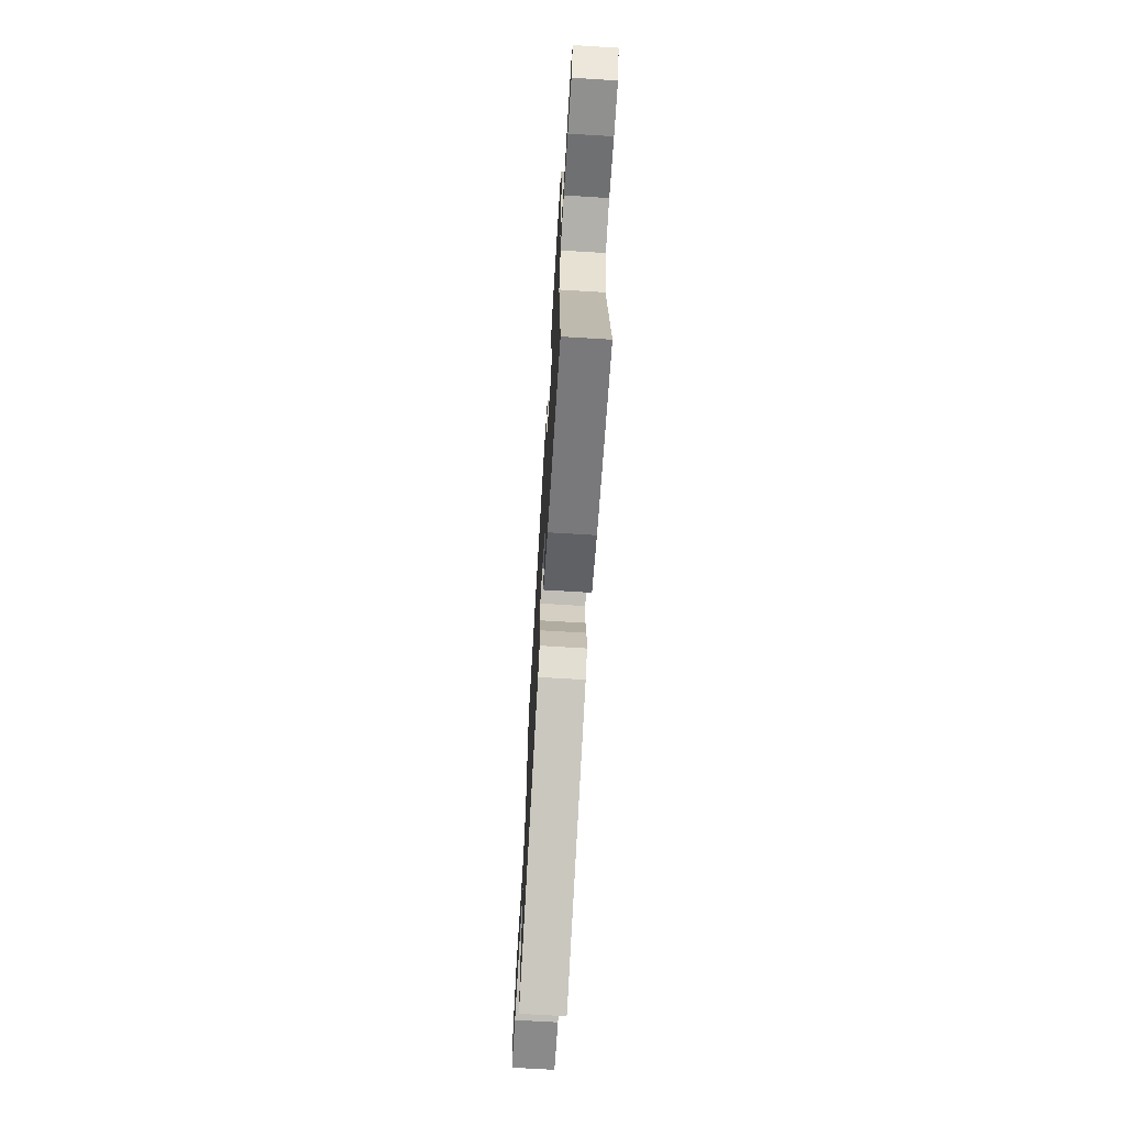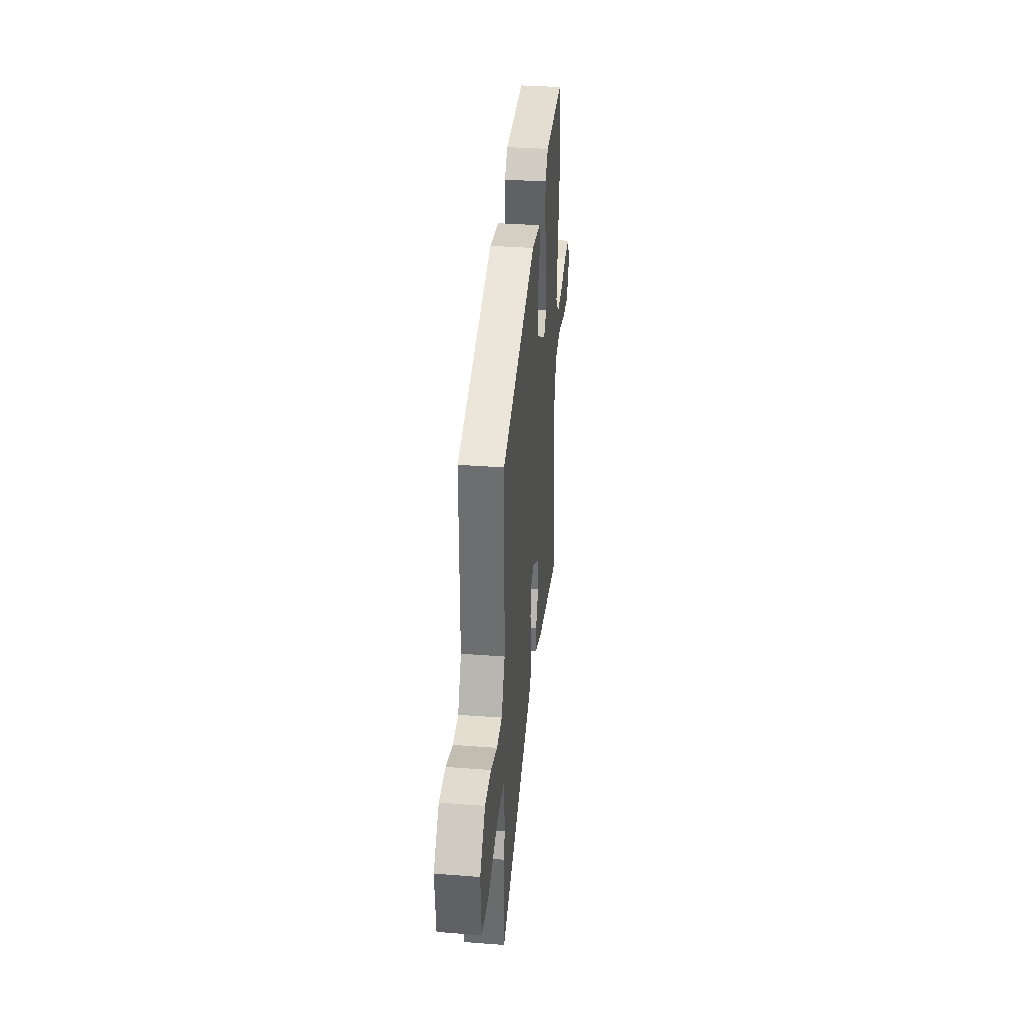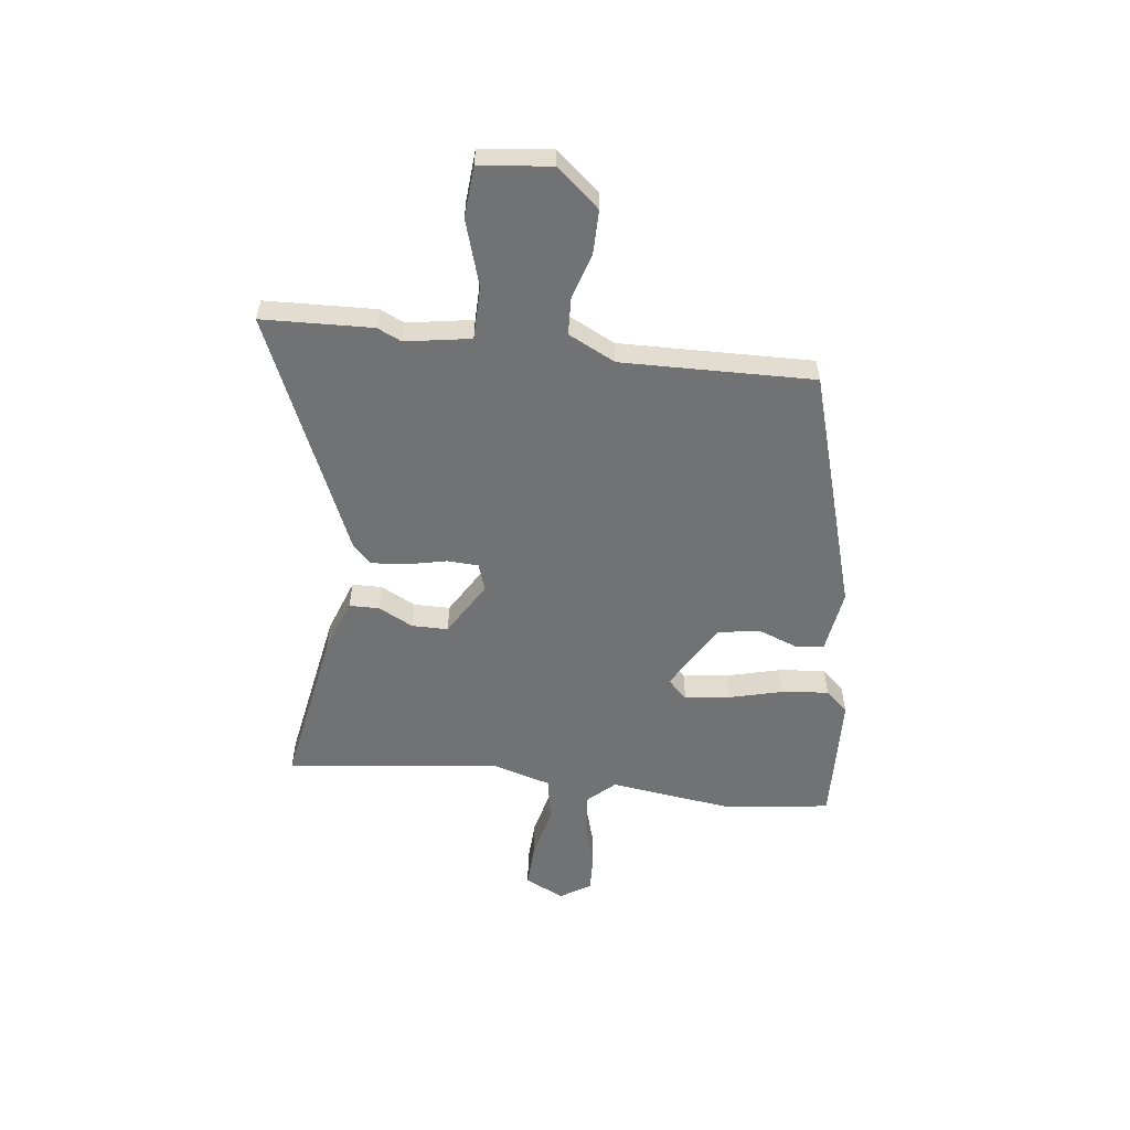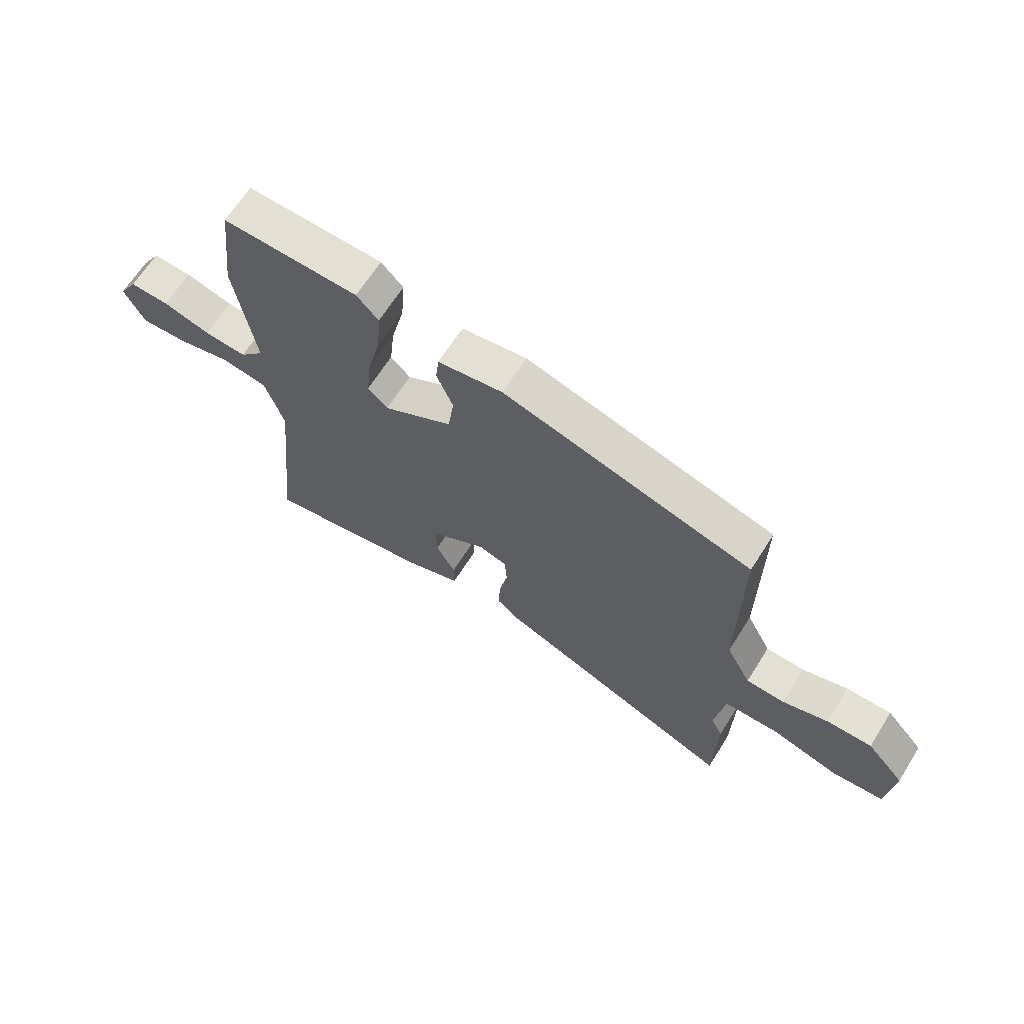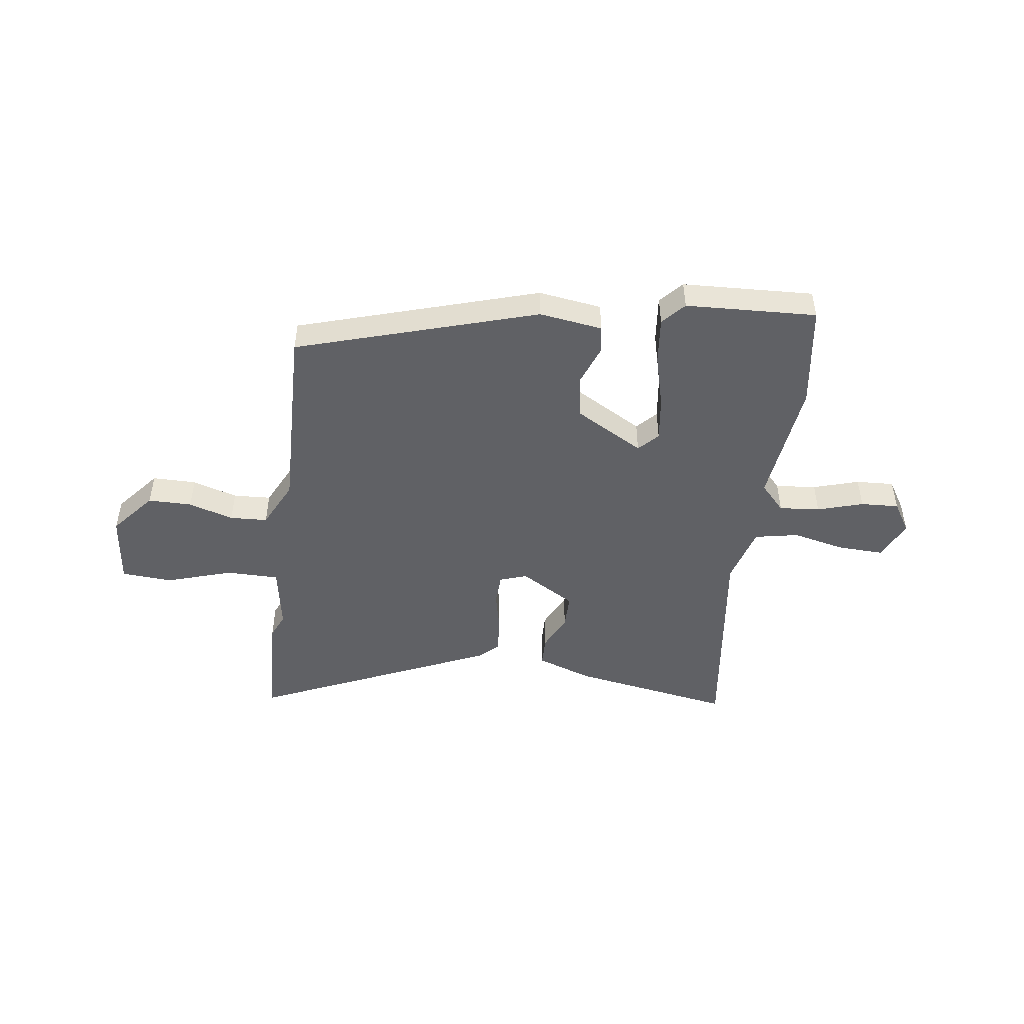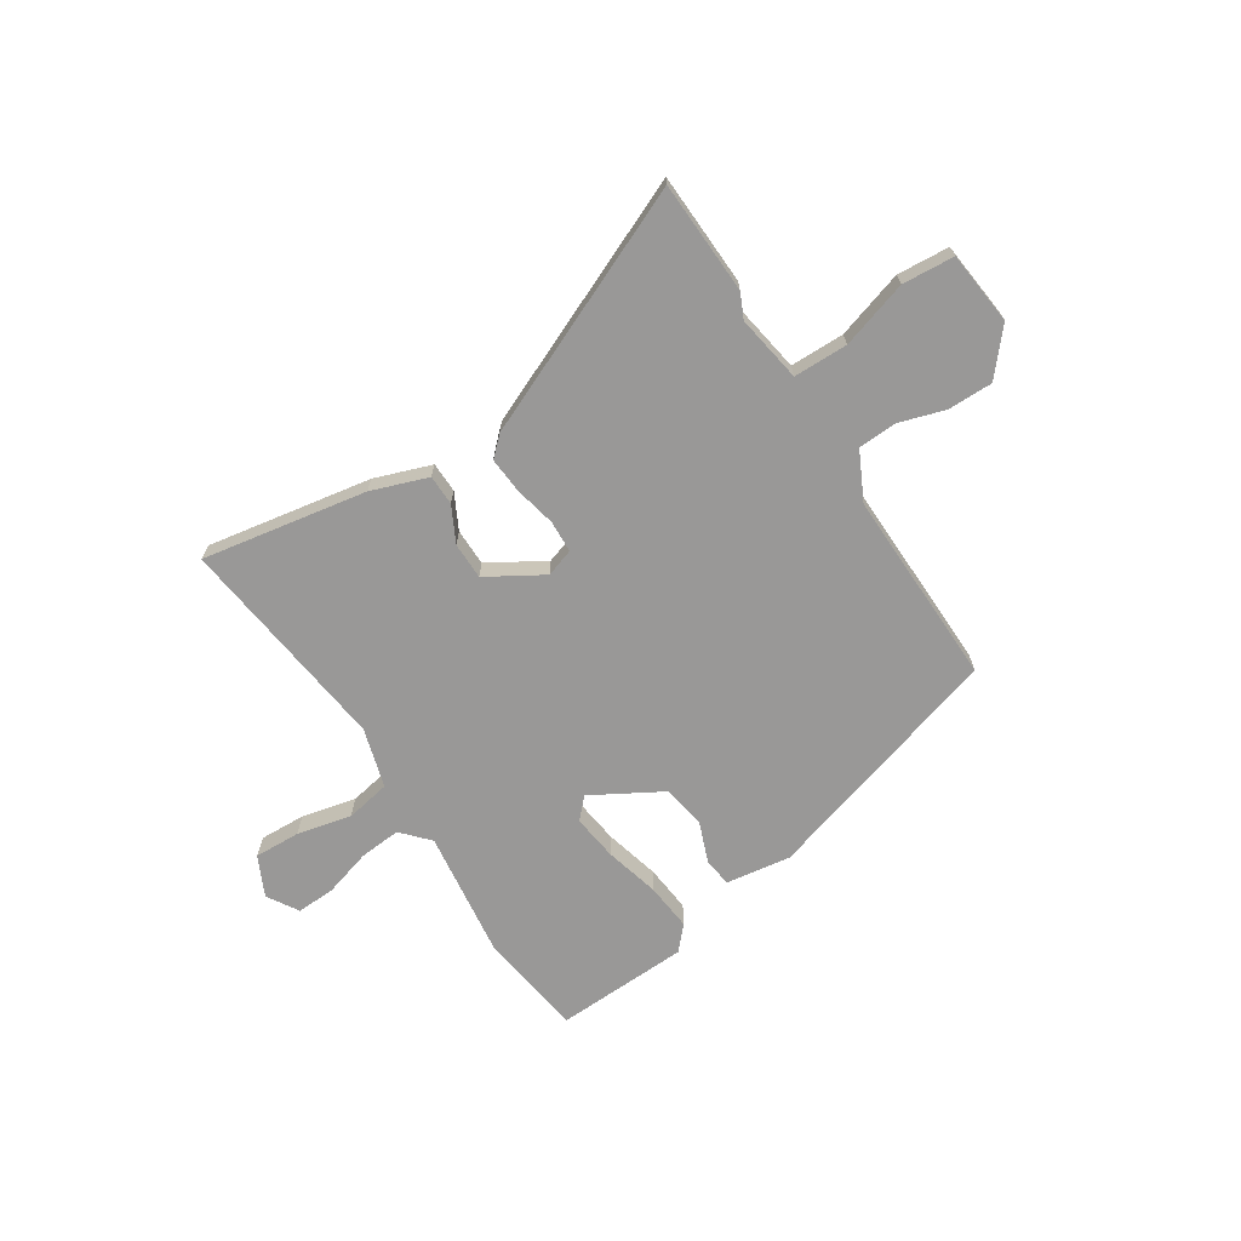
<metadata>
{"format":"obj","ext":"obj","renderer":"f3d","projection":"perspective","resolution":1024,"background":"white","views":[{"elev":-68.9,"azim":86.5,"up":"+Z"},{"elev":34.9,"azim":-84.2,"up":"+Z"},{"elev":-55.6,"azim":-95.8,"up":"+Y"},{"elev":66.2,"azim":-147.7,"up":"+Z"},{"elev":-48.4,"azim":-6.2,"up":"+Y"},{"elev":-68.7,"azim":-146.1,"up":"+Y"}]}
</metadata>
<code>
v 0.497 0.07 0.526
v 0.52 0.07 0.33
v 0.484 0.07 0.093
v 0.529 0.07 0.042
v 0.606 0.07 0.047
v 0.693 0.07 0.071
v 0.765 0.07 0.073
v 0.799 0.07 0.015
v 0.762 0.07 -0.058
v 0.677 0.07 -0.053
v 0.577 0.07 -0.028
v 0.494 0.07 -0.042
v 0.46 0.07 -0.151
v 0.501 0.07 -0.556
v 0.198 0.07 -0.497
v 0.095 0.07 -0.458
v 0.095 0.07 -0.402
v 0.13 0.07 -0.337
v 0.131 0.07 -0.269
v 0.03 0.07 -0.206
v -0.022 0.07 -0.222
v -0.026 0.07 -0.281
v -0.011 0.07 -0.356
v -0.007 0.07 -0.424
v -0.043 0.07 -0.457
v -0.497 0.07 -0.644
v -0.501 0.07 -0.436
v -0.479 0.07 -0.391
v -0.497 0.07 -0.267
v -0.597 0.07 -0.264
v -0.722 0.07 -0.3
v -0.818 0.07 -0.291
v -0.83 0.07 -0.156
v -0.76 0.07 -0.077
v -0.677 0.07 -0.079
v -0.593 0.07 -0.107
v -0.522 0.07 -0.105
v -0.476 0.07 -0.017
v -0.477 0.07 0.345
v -0.02 0.07 0.472
v 0.099 0.07 0.452
v 0.105 0.07 0.399
v 0.075 0.07 0.325
v 0.086 0.07 0.244
v 0.213 0.07 0.168
v 0.249 0.07 0.204
v 0.24 0.07 0.289
v 0.216 0.07 0.391
v 0.209 0.07 0.479
v 0.249 0.07 0.521
v 0.497 0 0.526
v 0.52 0 0.33
v 0.484 0 0.093
v 0.529 0 0.042
v 0.606 0 0.047
v 0.693 0 0.071
v 0.765 0 0.073
v 0.799 0 0.015
v 0.762 0 -0.058
v 0.677 0 -0.053
v 0.577 0 -0.028
v 0.494 0 -0.042
v 0.46 0 -0.151
v 0.501 0 -0.556
v 0.198 0 -0.497
v 0.095 0 -0.458
v 0.095 0 -0.402
v 0.13 0 -0.337
v 0.131 0 -0.269
v 0.03 0 -0.206
v -0.022 0 -0.222
v -0.026 0 -0.281
v -0.011 0 -0.356
v -0.007 0 -0.424
v -0.043 0 -0.457
v -0.497 0 -0.644
v -0.501 0 -0.436
v -0.479 0 -0.391
v -0.497 0 -0.267
v -0.597 0 -0.264
v -0.722 0 -0.3
v -0.818 0 -0.291
v -0.83 0 -0.156
v -0.76 0 -0.077
v -0.677 0 -0.079
v -0.593 0 -0.107
v -0.522 0 -0.105
v -0.476 0 -0.017
v -0.477 0 0.345
v -0.02 0 0.472
v 0.099 0 0.452
v 0.105 0 0.399
v 0.075 0 0.325
v 0.086 0 0.244
v 0.213 0 0.168
v 0.249 0 0.204
v 0.24 0 0.289
v 0.216 0 0.391
v 0.209 0 0.479
v 0.249 0 0.521
f 47 48 49 50
f 46 47 50 1
f 40 41 42 43
f 38 39 40 43
f 37 38 43 44
f 33 34 35 36
f 33 36 37
f 30 31 32 33
f 29 30 33 37
f 25 26 27 28
f 25 28 29
f 22 23 24 25
f 21 22 25 29
f 20 21 29 37
f 15 16 17 18
f 13 14 15 18
f 12 13 18 19
f 8 9 10 11
f 8 11 12
f 5 6 7 8
f 4 5 8 12
f 3 4 12 19
f 46 1 2 3
f 45 46 3 19
f 20 37 44 45
f 19 20 45
f 100 99 98 97
f 51 100 97 96
f 93 92 91 90
f 93 90 89 88
f 94 93 88 87
f 86 85 84 83
f 87 86 83
f 83 82 81 80
f 87 83 80 79
f 78 77 76 75
f 79 78 75
f 75 74 73 72
f 79 75 72 71
f 87 79 71 70
f 68 67 66 65
f 68 65 64 63
f 69 68 63 62
f 61 60 59 58
f 62 61 58
f 58 57 56 55
f 62 58 55 54
f 69 62 54 53
f 53 52 51 96
f 69 53 96 95
f 95 94 87 70
f 95 70 69
f 1 51 52 2
f 2 52 53 3
f 3 53 54 4
f 4 54 55 5
f 5 55 56 6
f 6 56 57 7
f 7 57 58 8
f 8 58 59 9
f 9 59 60 10
f 10 60 61 11
f 11 61 62 12
f 12 62 63 13
f 13 63 64 14
f 14 64 65 15
f 15 65 66 16
f 16 66 67 17
f 17 67 68 18
f 18 68 69 19
f 19 69 70 20
f 20 70 71 21
f 21 71 72 22
f 22 72 73 23
f 23 73 74 24
f 24 74 75 25
f 25 75 76 26
f 26 76 77 27
f 27 77 78 28
f 28 78 79 29
f 29 79 80 30
f 30 80 81 31
f 31 81 82 32
f 32 82 83 33
f 33 83 84 34
f 34 84 85 35
f 35 85 86 36
f 36 86 87 37
f 37 87 88 38
f 38 88 89 39
f 39 89 90 40
f 40 90 91 41
f 41 91 92 42
f 42 92 93 43
f 43 93 94 44
f 44 94 95 45
f 45 95 96 46
f 46 96 97 47
f 47 97 98 48
f 48 98 99 49
f 49 99 100 50
f 50 100 51 1

</code>
